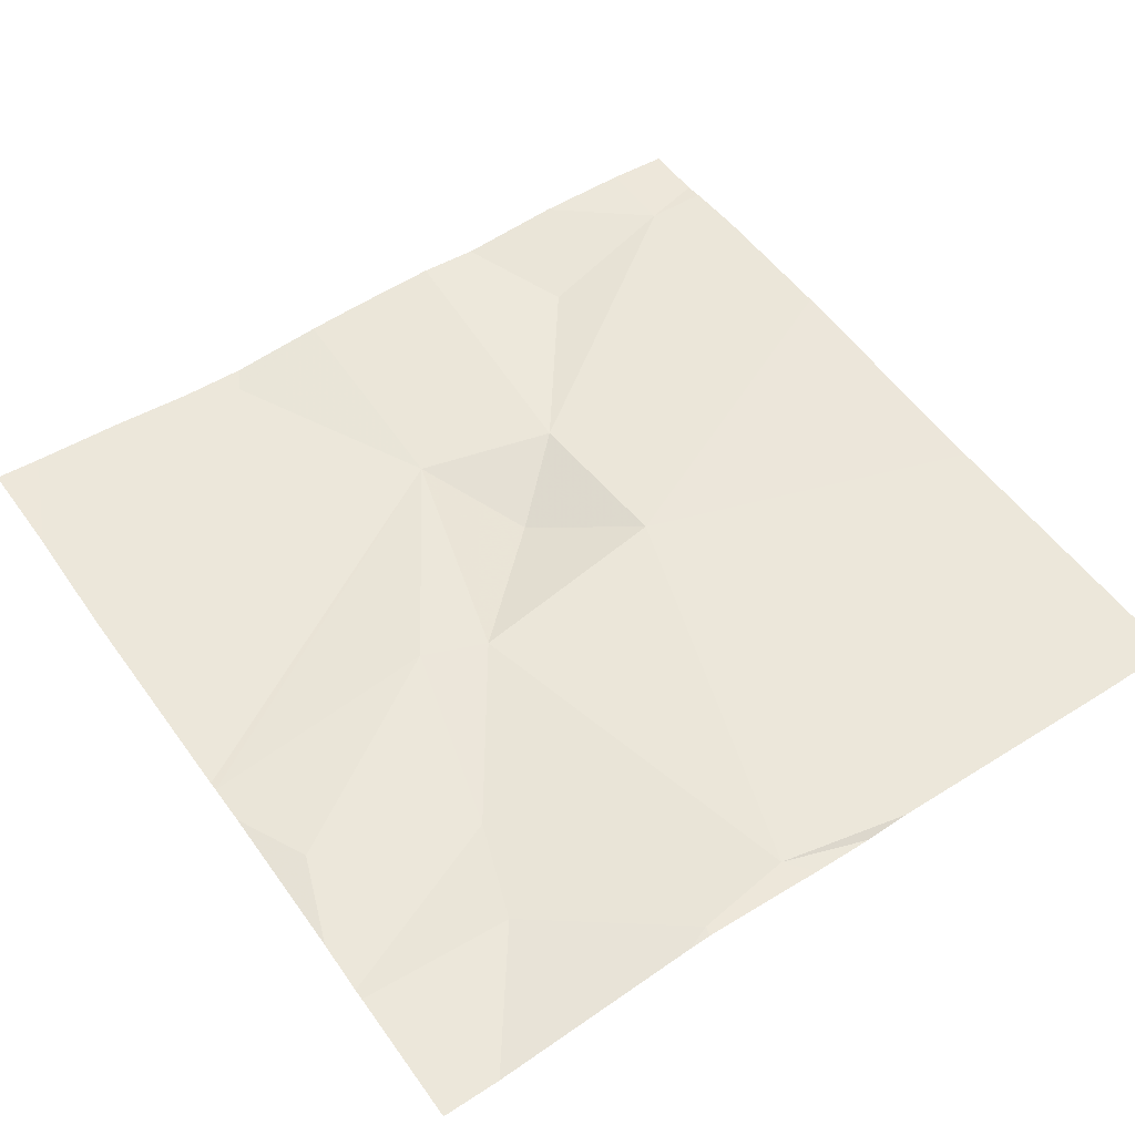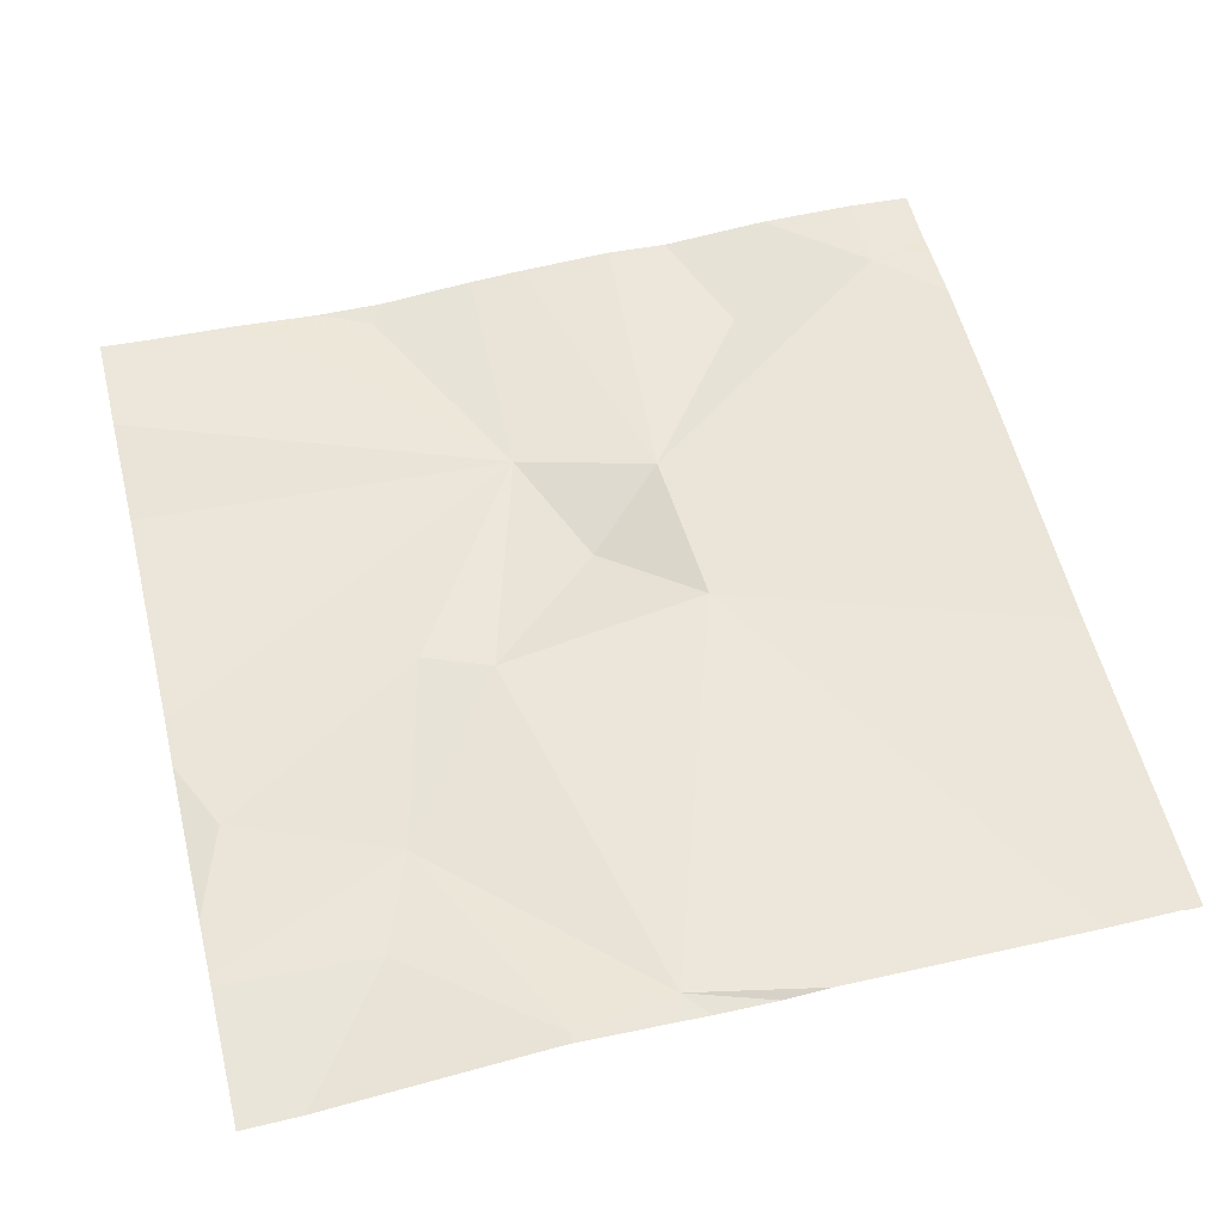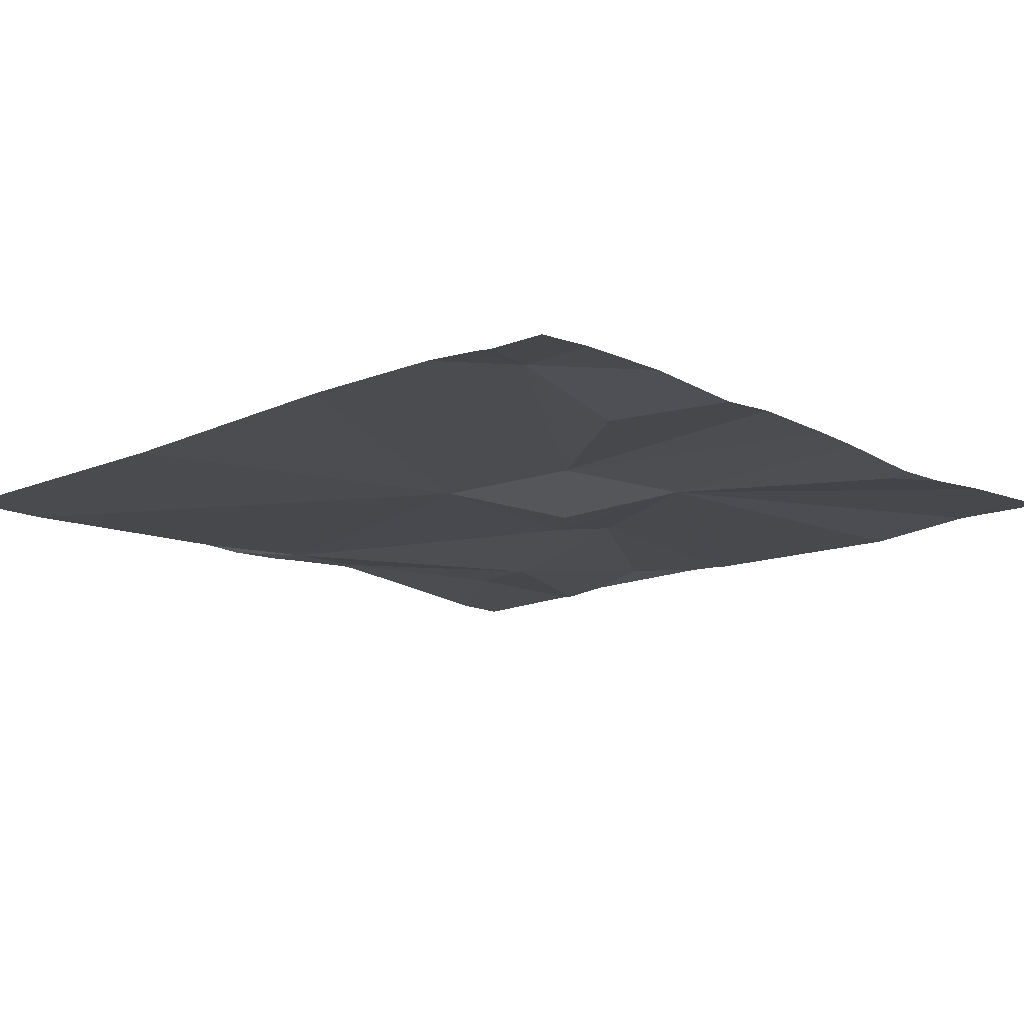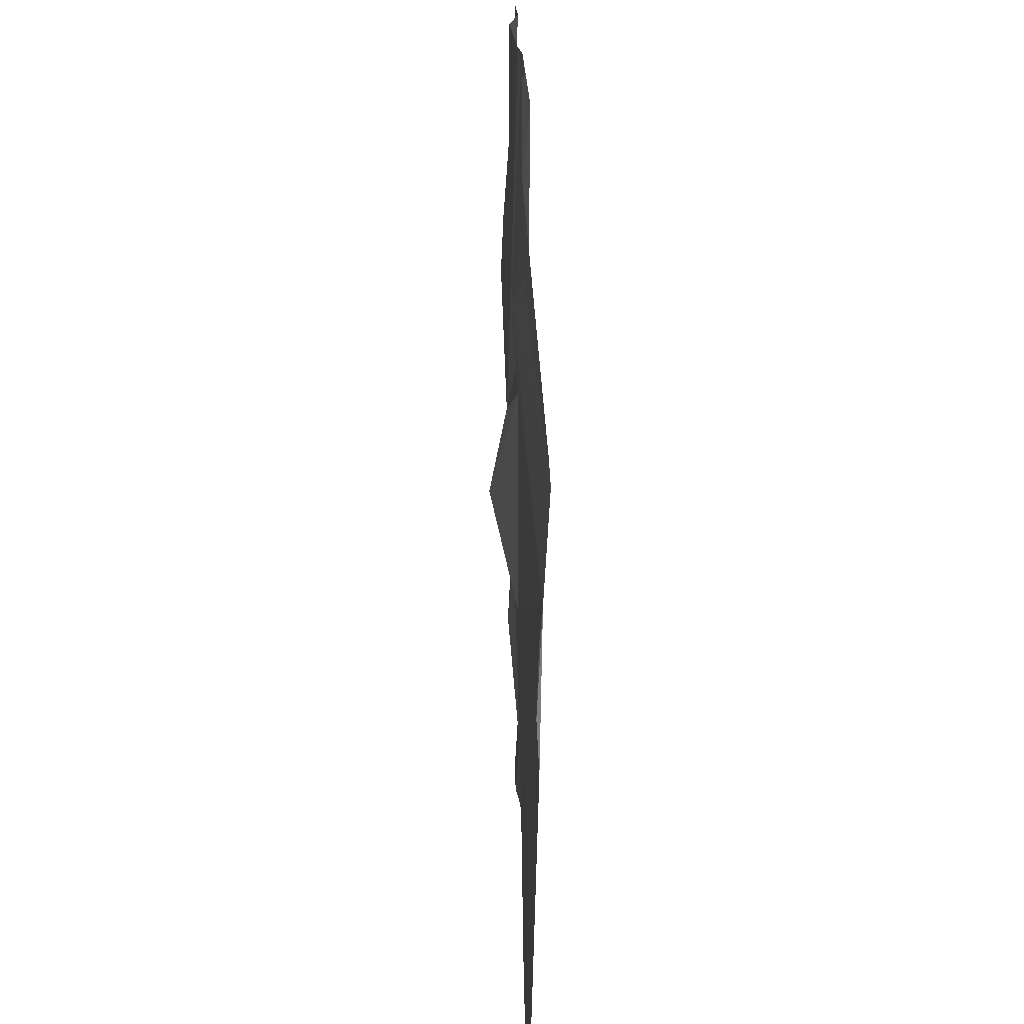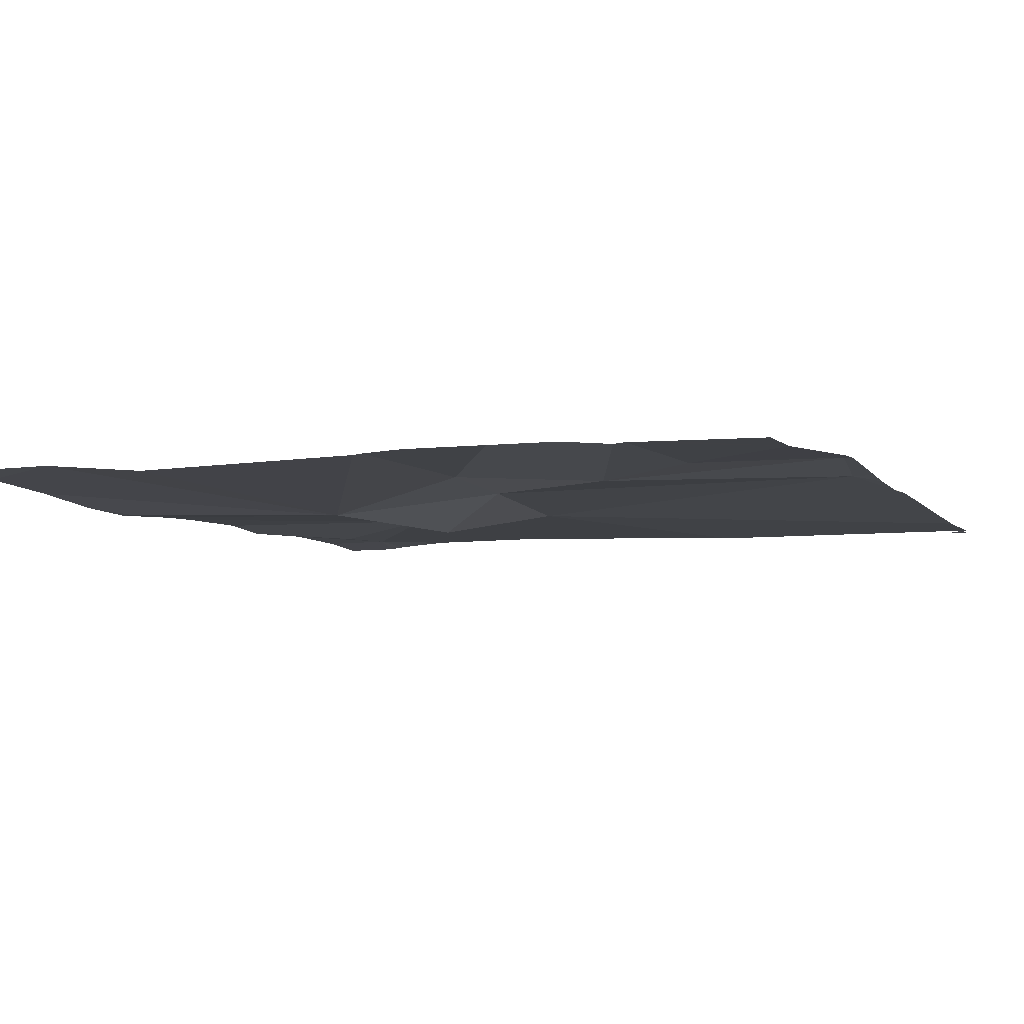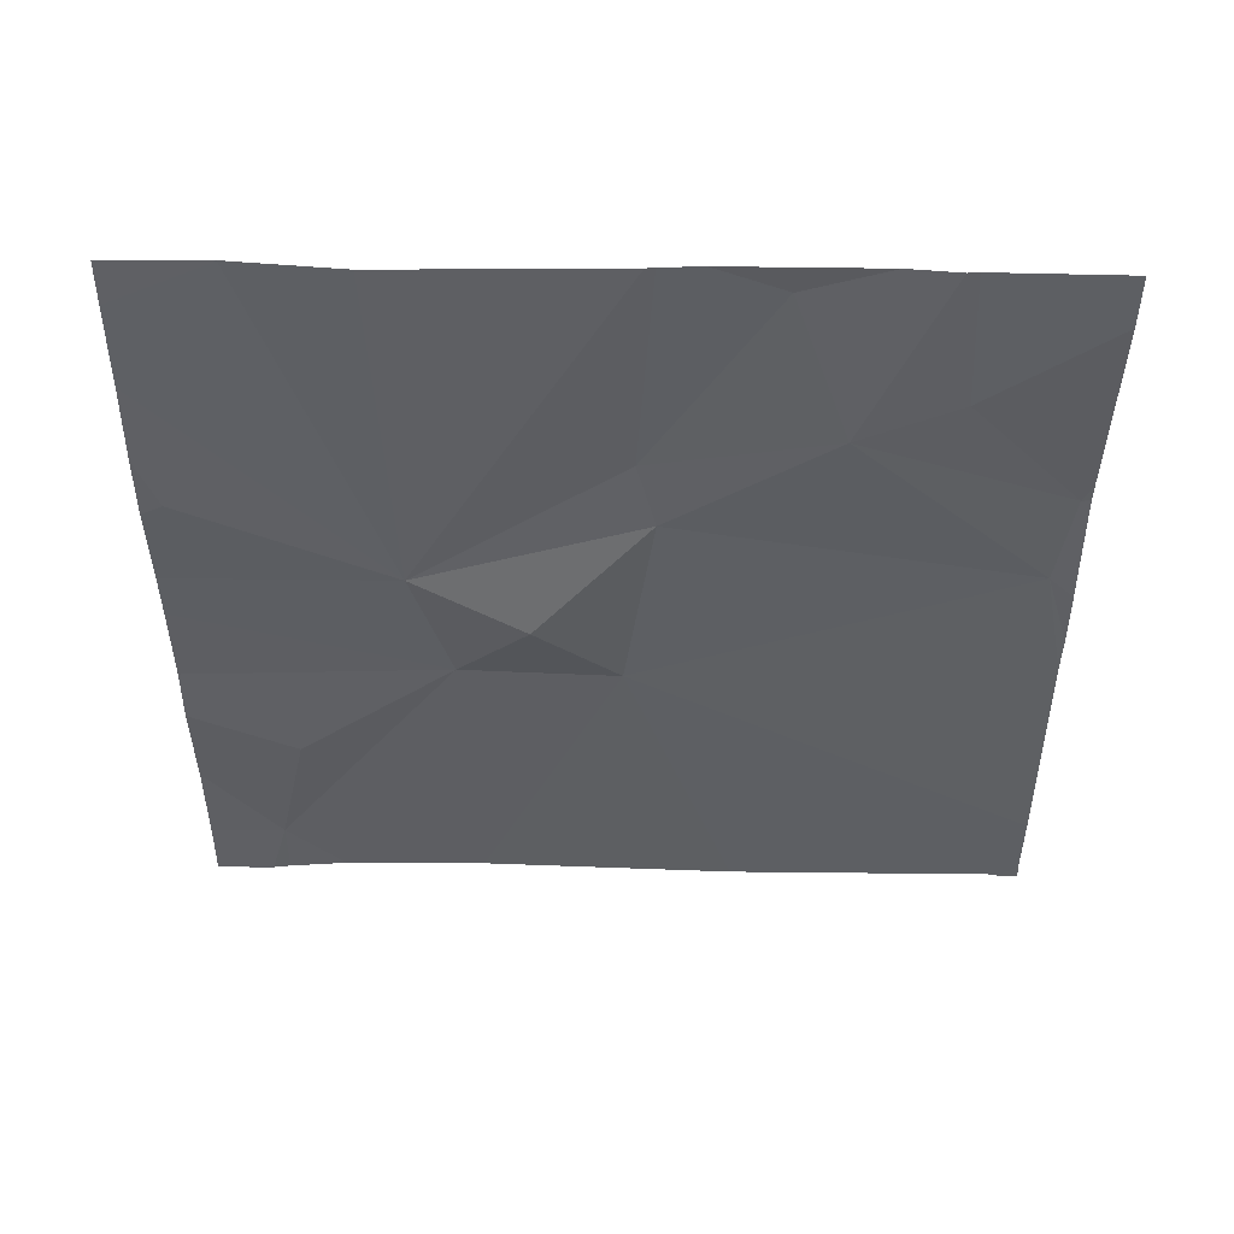
<metadata>
{"format":"obj","ext":"obj","renderer":"f3d","projection":"perspective","resolution":1024,"background":"white","views":[{"elev":52.4,"azim":-124.8,"up":"+Z"},{"elev":56.2,"azim":-103.9,"up":"+Z"},{"elev":-13.1,"azim":42.6,"up":"+Z"},{"elev":15.9,"azim":-91.5,"up":"+Y"},{"elev":-7.0,"azim":-156.6,"up":"+Z"},{"elev":-40.7,"azim":-180.0,"up":"+Z"}]}
</metadata>
<code>
v -71.27 236.4 494.1
v -72.21 236.8 494.1
v -71.27 237 494
v -71.27 236.3 494.1
v -71.27 236.7 494
v -71.27 236.8 494
v -72.19 236.7 494
v -71.27 236.9 494
v -71.82 237.2 494
v -71.51 237.2 494
v -72.08 237 494
v -71.97 237 494
v -71.35 236.3 494
v -72 237.2 494
v -71.76 236.9 494
v -71.91 237.1 494
v -72.06 237.2 494
v -71.65 236.7 494
v -71.75 236.6 494
v -71.78 236.8 494
v -71.53 236.8 494
v -71.57 236.6 494
v -71.42 236.2 494.1
v -71.35 236.2 494
v -71.29 236.9 494
v -71.59 236.2 494.1
v -71.88 236.2 494
v -72.07 237.2 494
v -71.38 237.2 494
v -71.28 236.2 494
v -71.39 236.5 494
v -72.22 236.9 494
v -72.22 236.9 494
v -72.22 236.7 494
v -72.22 236.7 494
v -72.22 236.8 494
v -72.22 236.3 494
v -72.22 236.6 494
v -72.22 236.2 494
v -71.78 237.2 494
v -72.22 237.1 494
v -72.22 236.6 494
v -71.27 237.2 494
v -71.27 237.1 494
v -71.27 236.5 494
v -71.27 236.7 494
v -71.27 236.6 494
v -71.77 237.2 494
v -71.33 236.2 494
v -72.16 236.2 494
v -72.19 236.2 494
v -72.2 236.2 494
v -72.22 236.2 494
v -72.22 236.2 494
v -72.22 236.2 494
v -71.27 236.2 494
v -71.38 237.2 494
v -71.38 237.2 494
v -71.37 237.2 494
v -72.11 237.2 494
v -72.22 237.2 494
f 51 39 53
f 45 31 1
f 44 29 3
f 34 2 36
f 11 2 12
f 58 29 59
f 16 15 40
f 19 18 20
f 37 7 38
f 7 19 20
f 32 11 41
f 50 37 55
f 29 44 43
f 12 7 20
f 2 7 12
f 21 18 22
f 13 22 19
f 20 18 21
f 22 18 19
f 21 15 20
f 40 21 48
f 20 15 12
f 12 15 16
f 23 19 26
f 28 12 17
f 12 16 14
f 57 29 58
f 27 37 50
f 17 12 14
f 3 25 8
f 25 21 5
f 29 21 3
f 31 13 1
f 49 13 24
f 22 31 45
f 5 22 46
f 10 29 57
f 22 13 31
f 27 19 37
f 48 21 10
f 10 21 29
f 32 2 11
f 33 2 32
f 6 25 5
f 5 21 22
f 34 7 2
f 35 7 34
f 26 19 27
f 36 2 33
f 8 25 6
f 37 19 7
f 30 4 13
f 38 7 42
f 3 21 25
f 14 16 9
f 28 11 12
f 41 11 28
f 42 7 35
f 1 13 4
f 30 13 49
f 23 13 19
f 46 22 47
f 9 16 40
f 47 22 45
f 24 13 23
f 40 15 21
f 52 39 51
f 54 39 52
f 56 4 30
f 59 29 43
f 60 41 28
f 61 41 60

</code>
